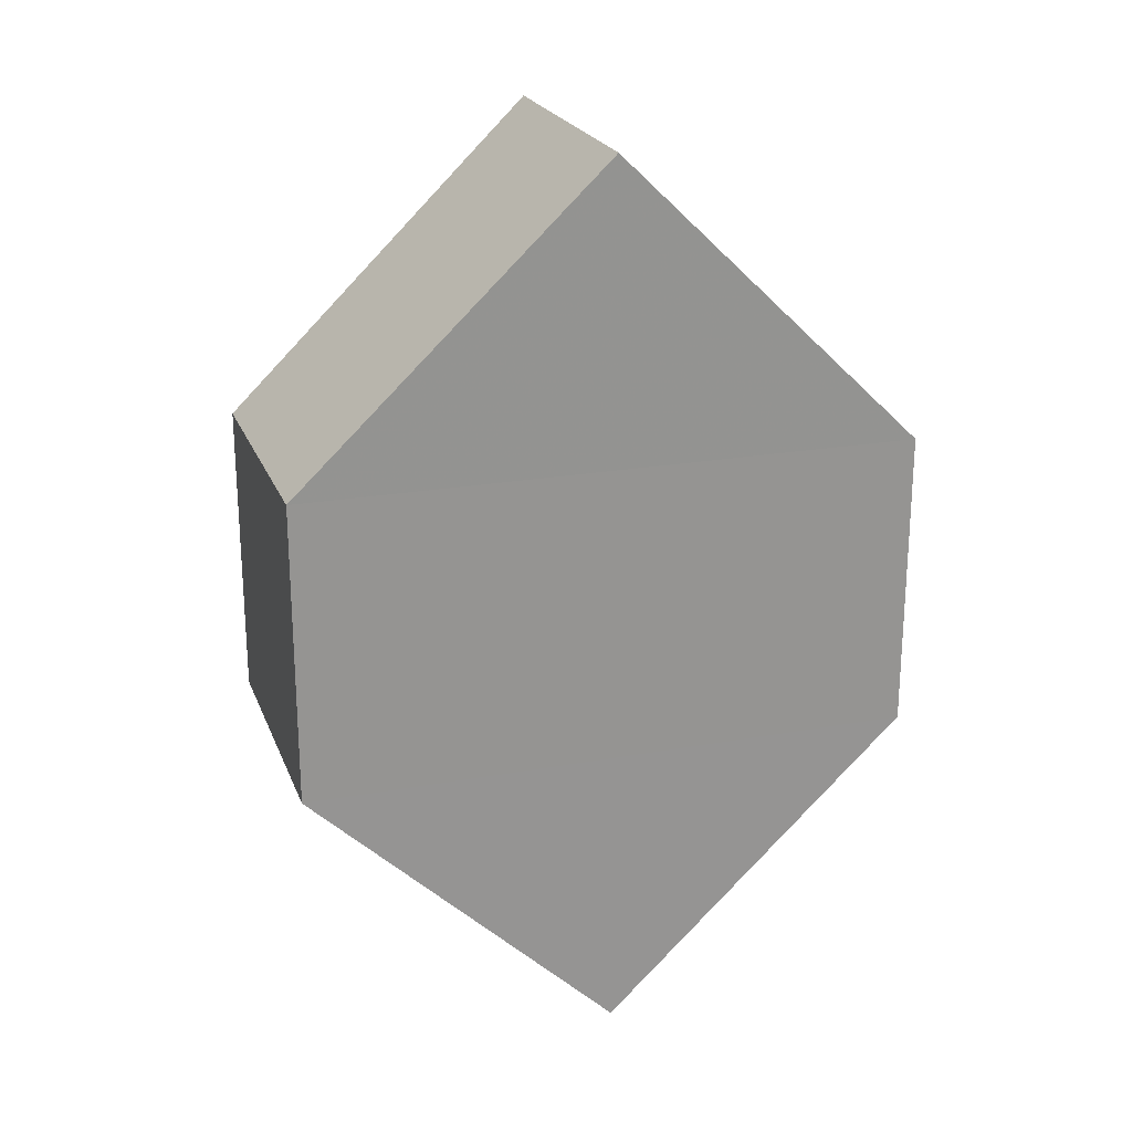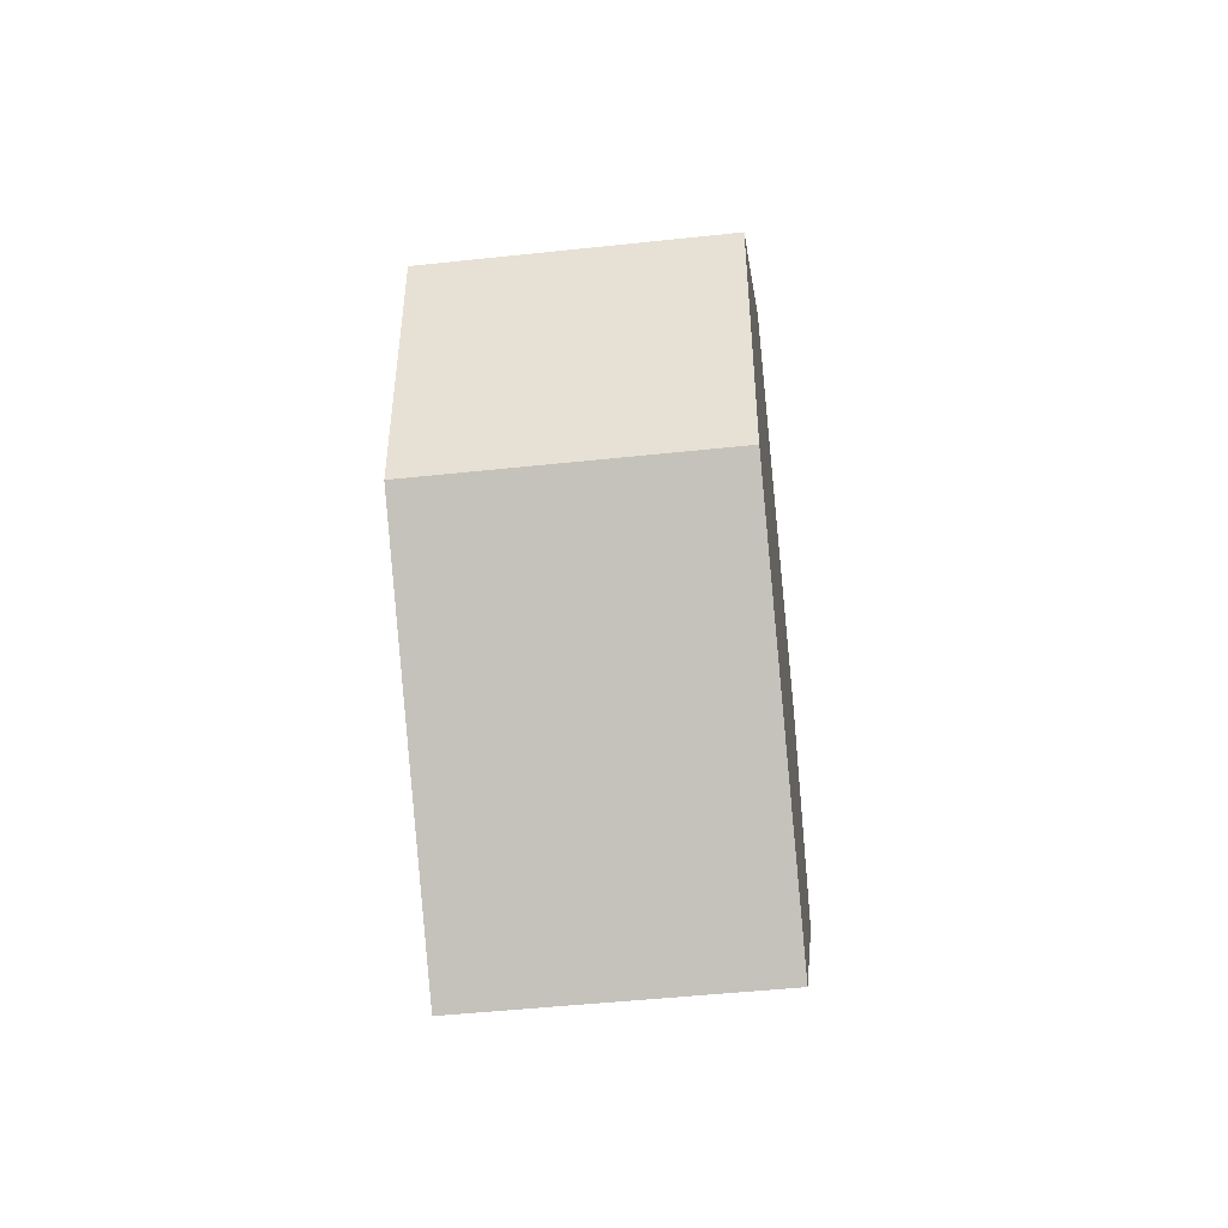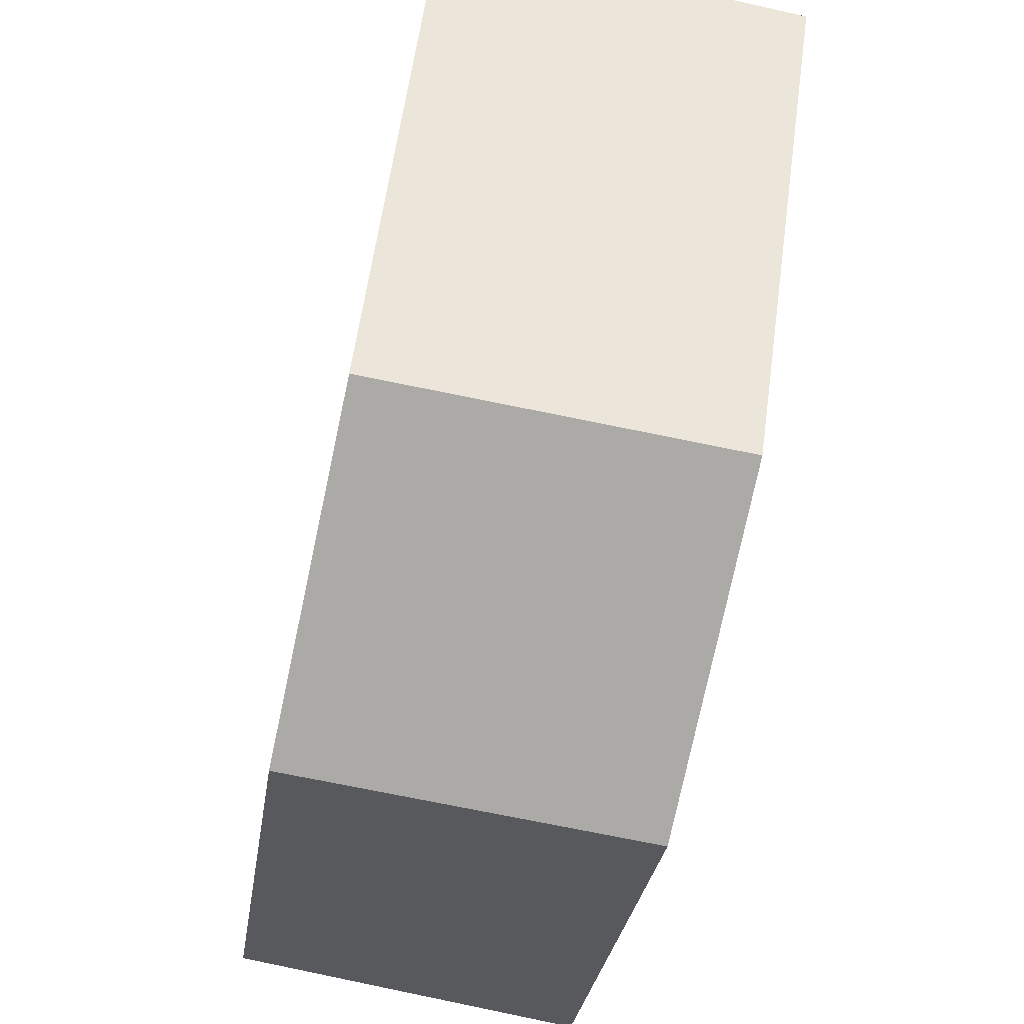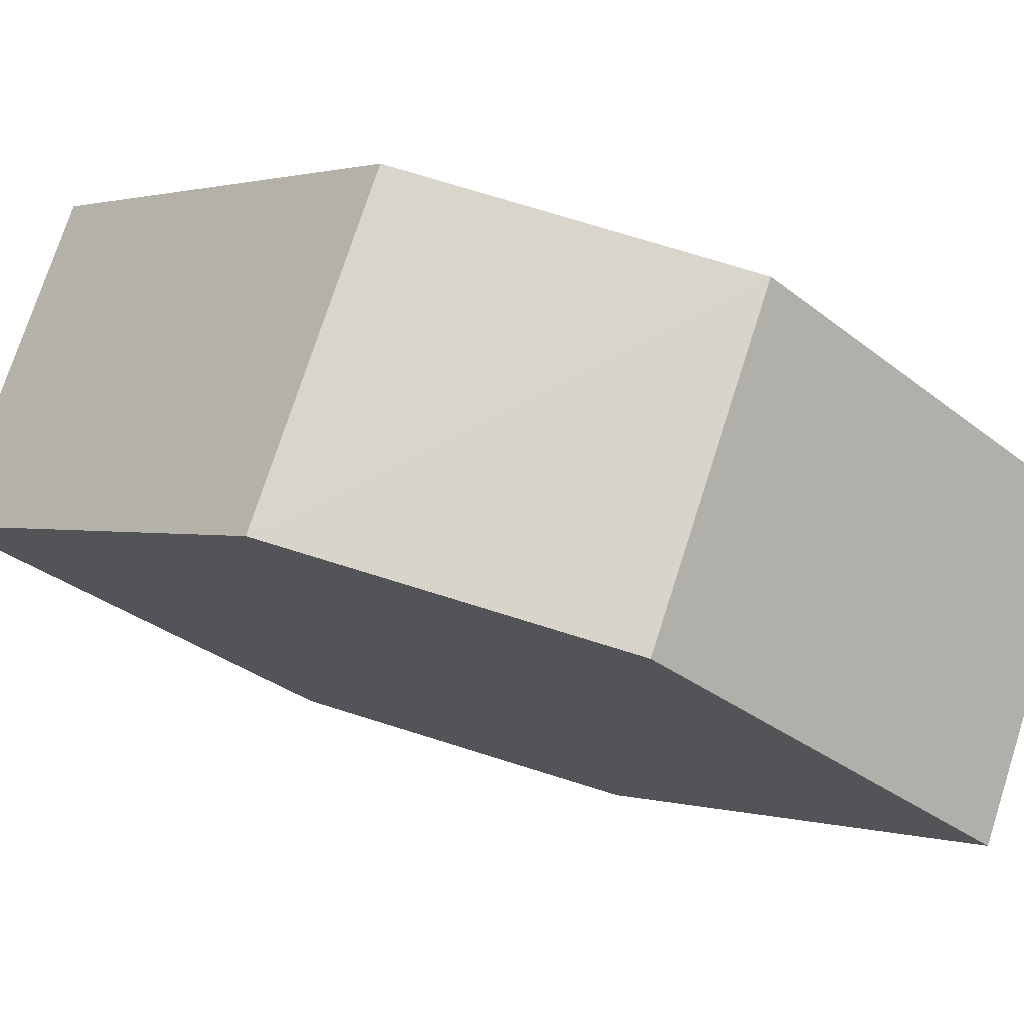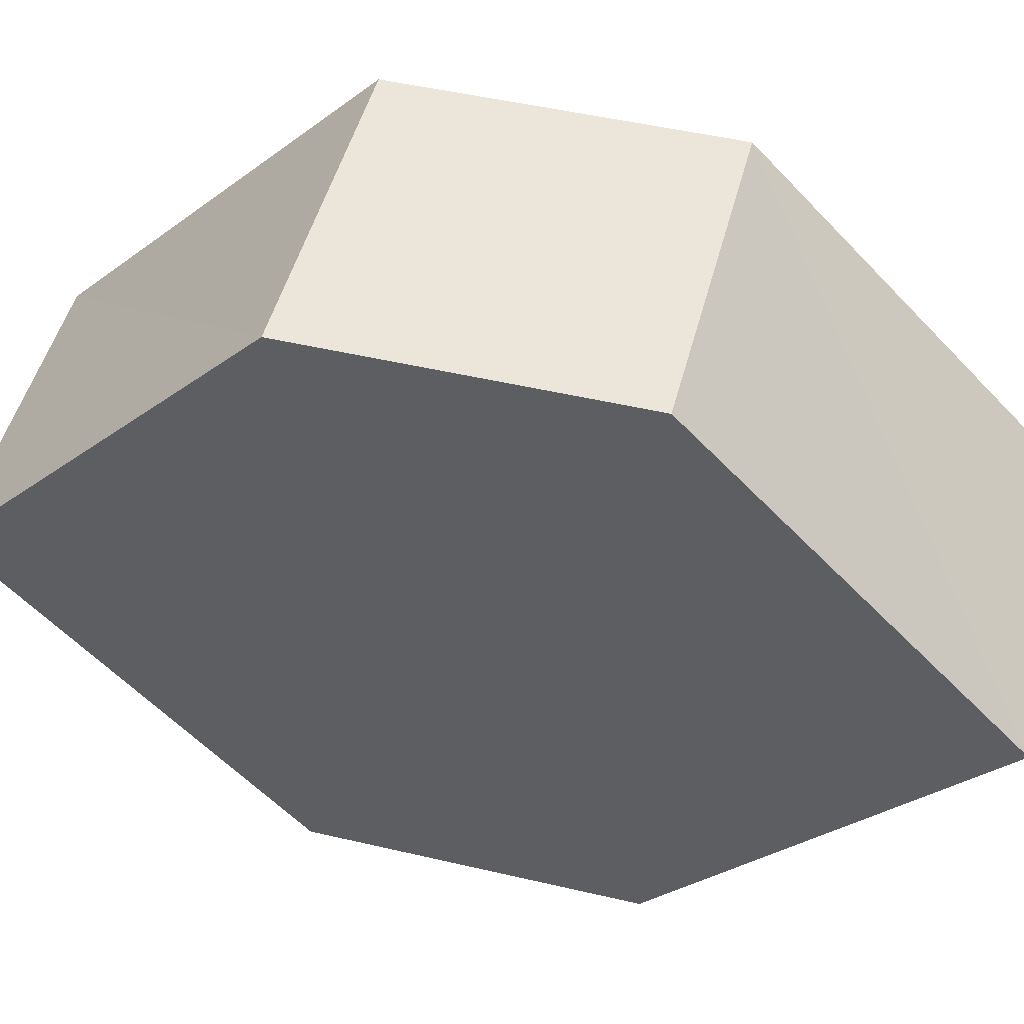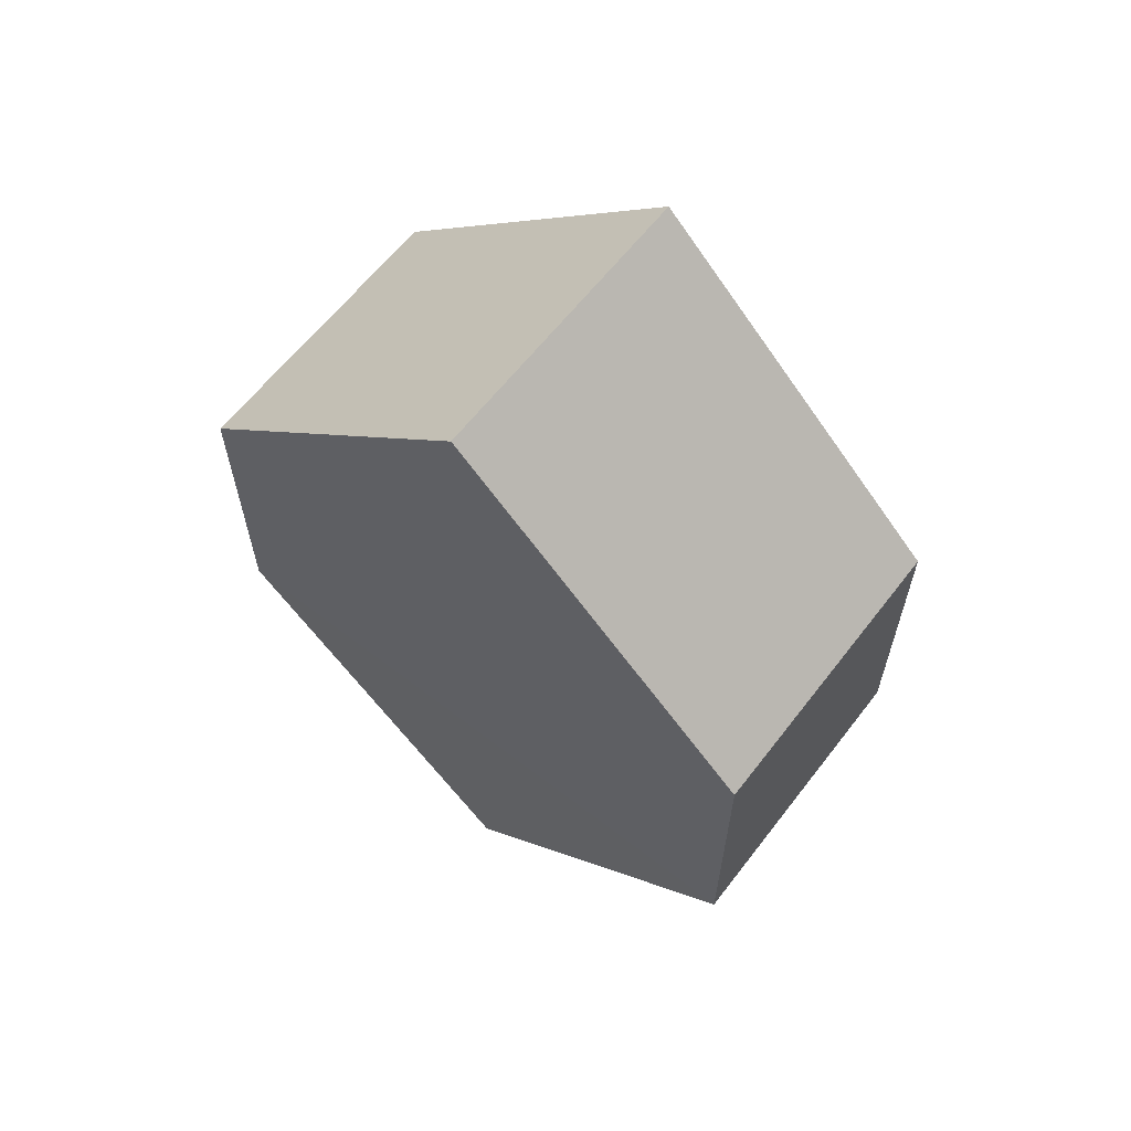
<metadata>
{"format":"obj","ext":"obj","renderer":"f3d","projection":"perspective","resolution":1024,"background":"white","views":[{"elev":22.2,"azim":-107.6,"up":"+Y"},{"elev":-46.0,"azim":-173.2,"up":"+Y"},{"elev":-76.0,"azim":-11.8,"up":"+Z"},{"elev":74.7,"azim":-72.4,"up":"+Z"},{"elev":47.9,"azim":104.8,"up":"+Z"},{"elev":62.5,"azim":128.1,"up":"+Y"}]}
</metadata>
<code>
o 5397
v 2248 1880 12.81
v 2248 1880 12.8
v 2248 1880 12.8
v 2248 1880 12.79
v 2248 1880 12.81
v 2248 1880 12.8
v 2248 1880 12.79
v 2248 1880 12.79
v 2248 1880 12.79
v 2248 1880 12.81
v 2248 1880 12.8
v 2248 1880 12.79
v 2248 1880 12.8
v 2248 1880 12.81
v 2248 1880 12.81
v 2248 1880 12.81
v 2248 1880 12.8
v 2248 1880 12.81
v 2248 1880 12.81
v 2248 1880 12.79
v 2248 1880 12.79
v 2248 1880 12.8
v 2248 1880 12.8
v 2248 1880 12.81
v 2248 1880 12.8
v 2248 1880 12.81
v 2248 1880 12.8
v 2248 1880 12.79
v 2248 1880 12.79
v 2248 1880 12.8
v 2248 1880 12.79
v 2248 1880 12.8
f 1 2 3
f 4 5 3
f 6 7 4
f 7 8 9
f 10 8 11
f 12 13 11
f 12 14 4
f 14 15 16
f 17 18 10
f 18 5 19
f 20 19 5
f 21 15 22
f 23 20 21
f 24 25 22
f 24 7 26
f 27 14 26
f 20 28 29
f 18 29 28
f 26 28 30
f 31 32 30

</code>
